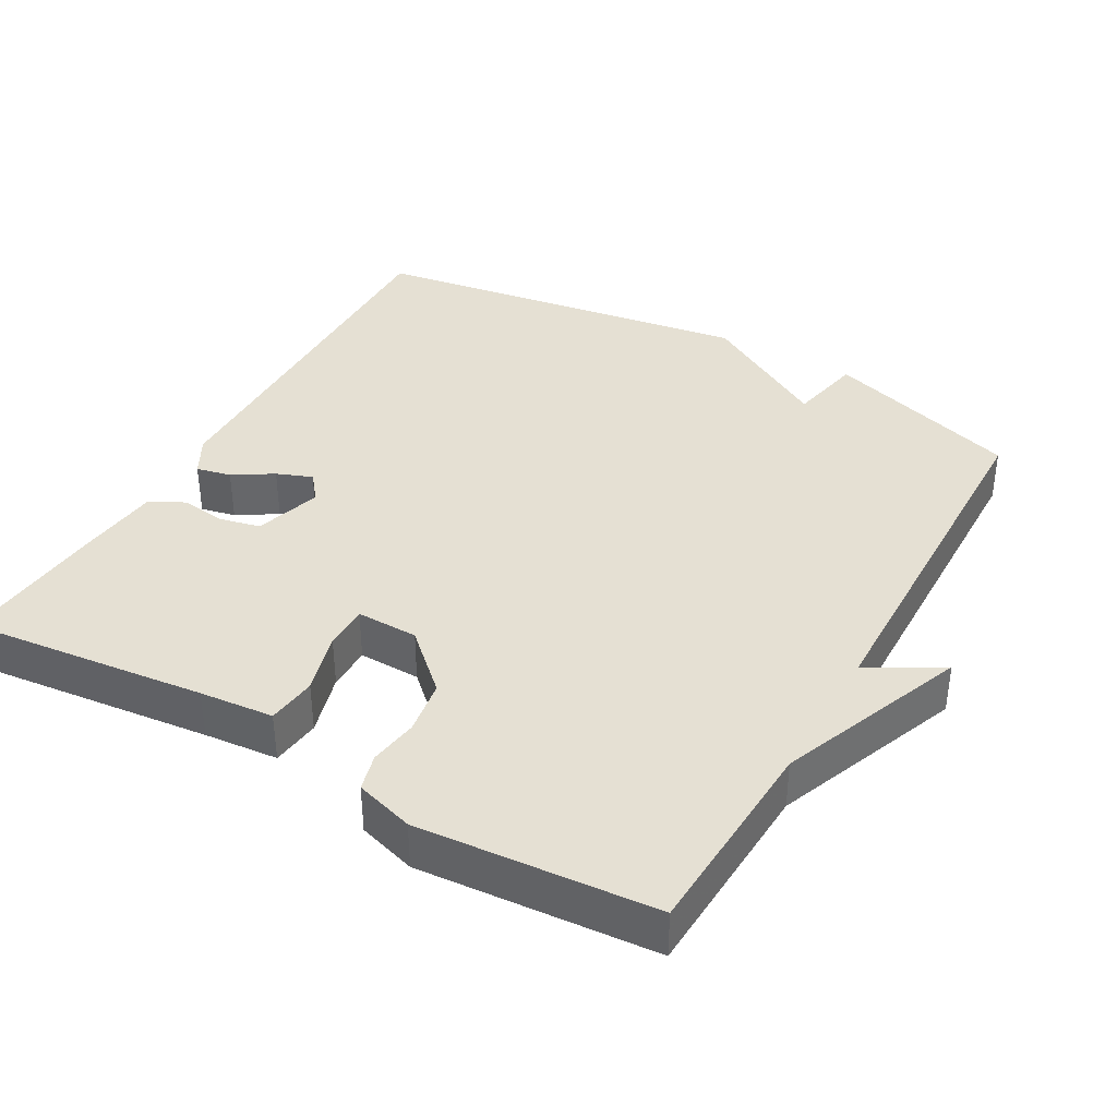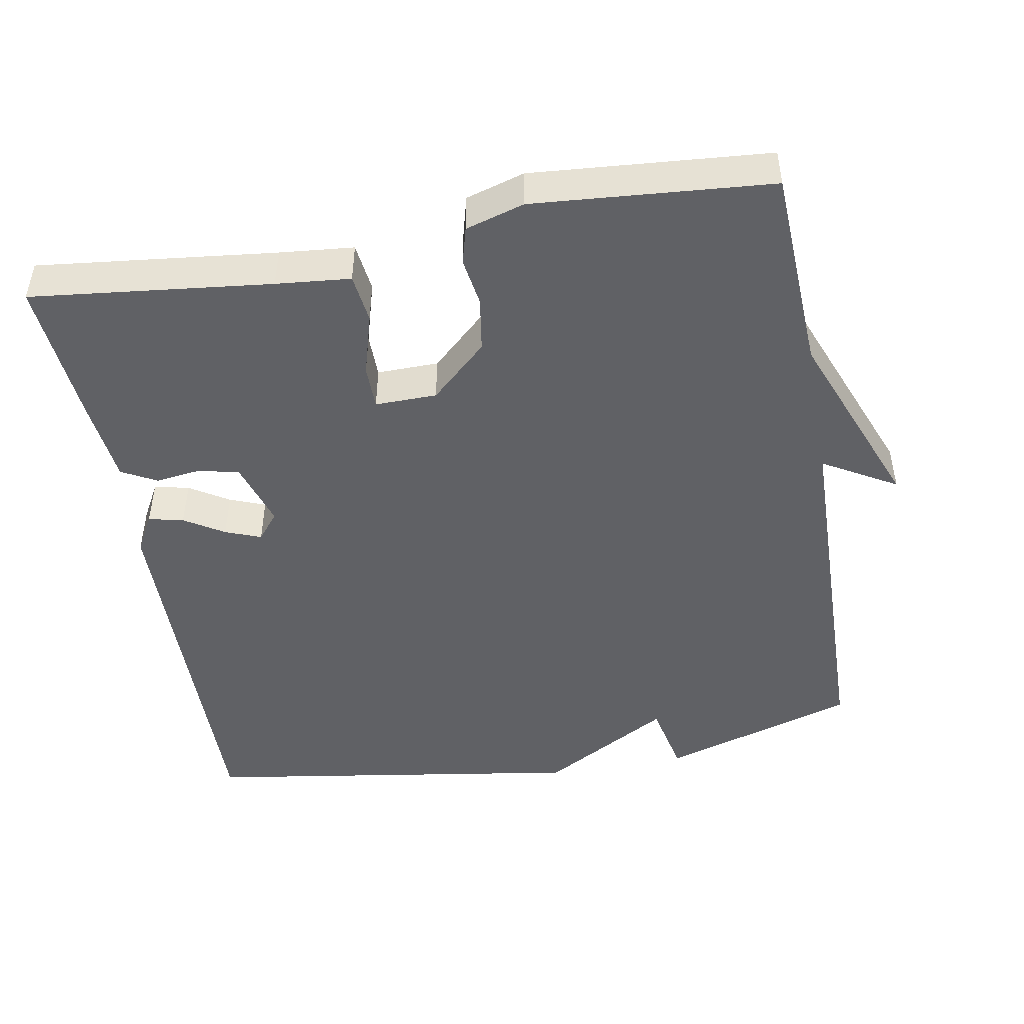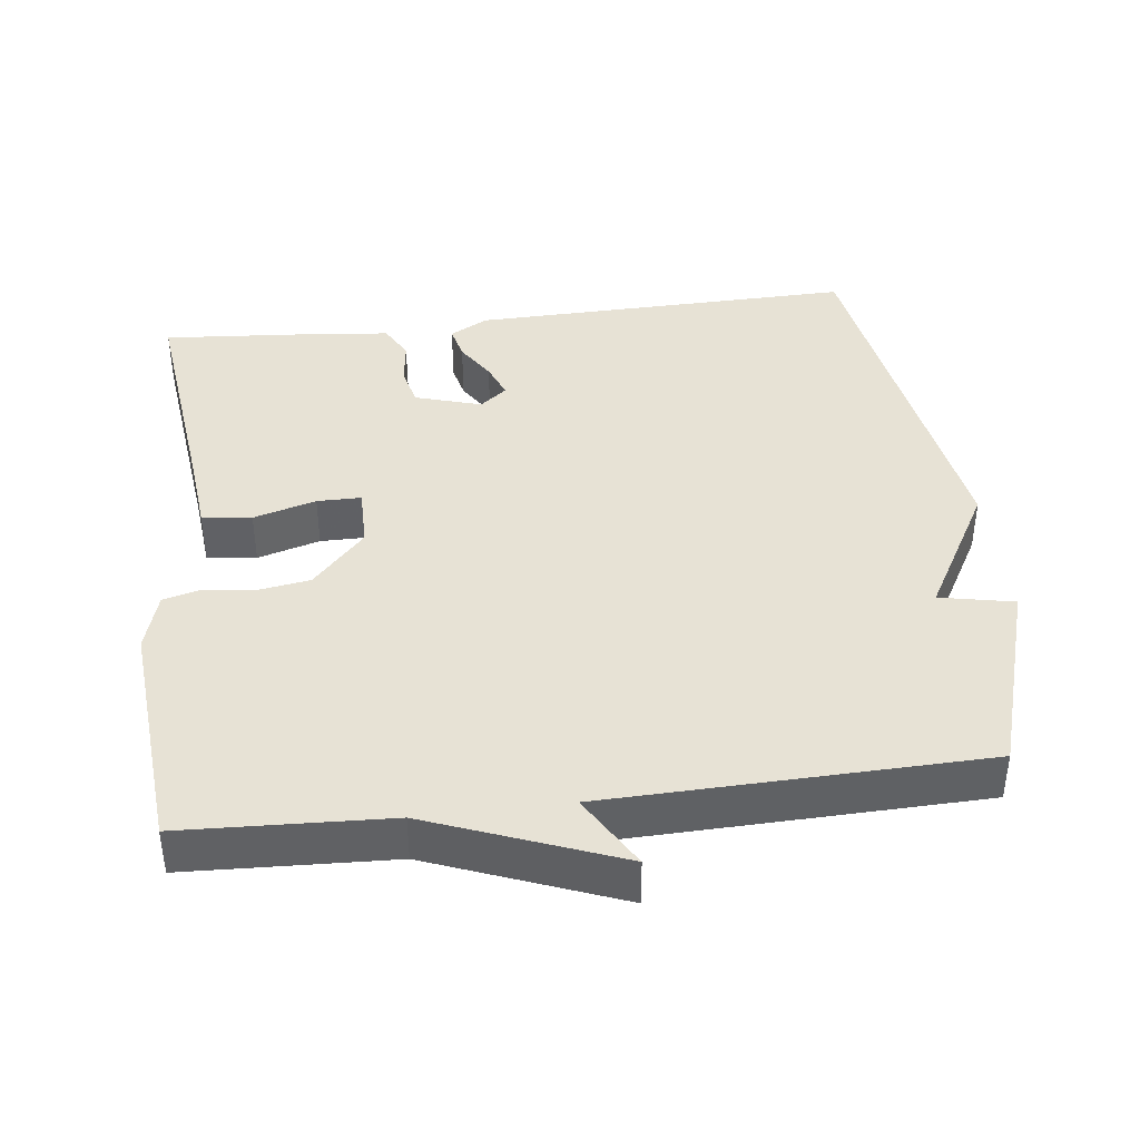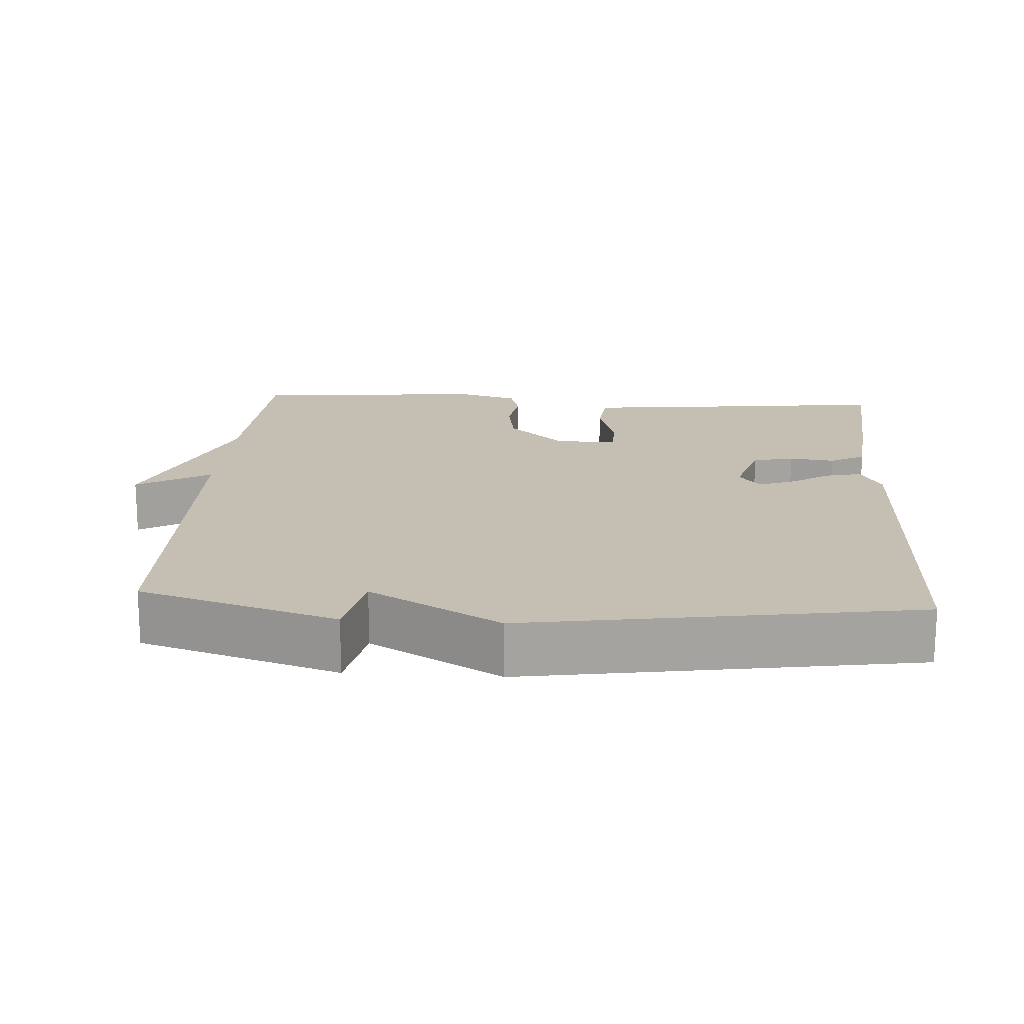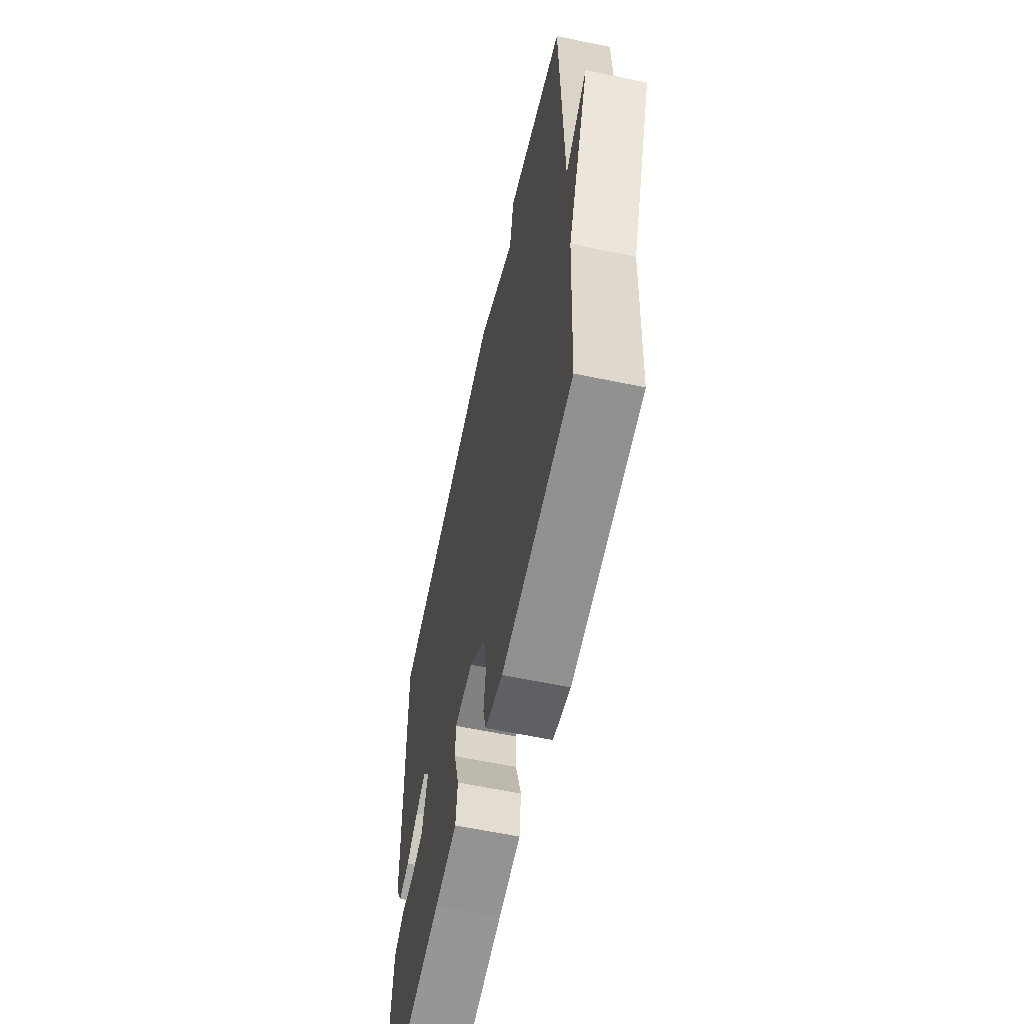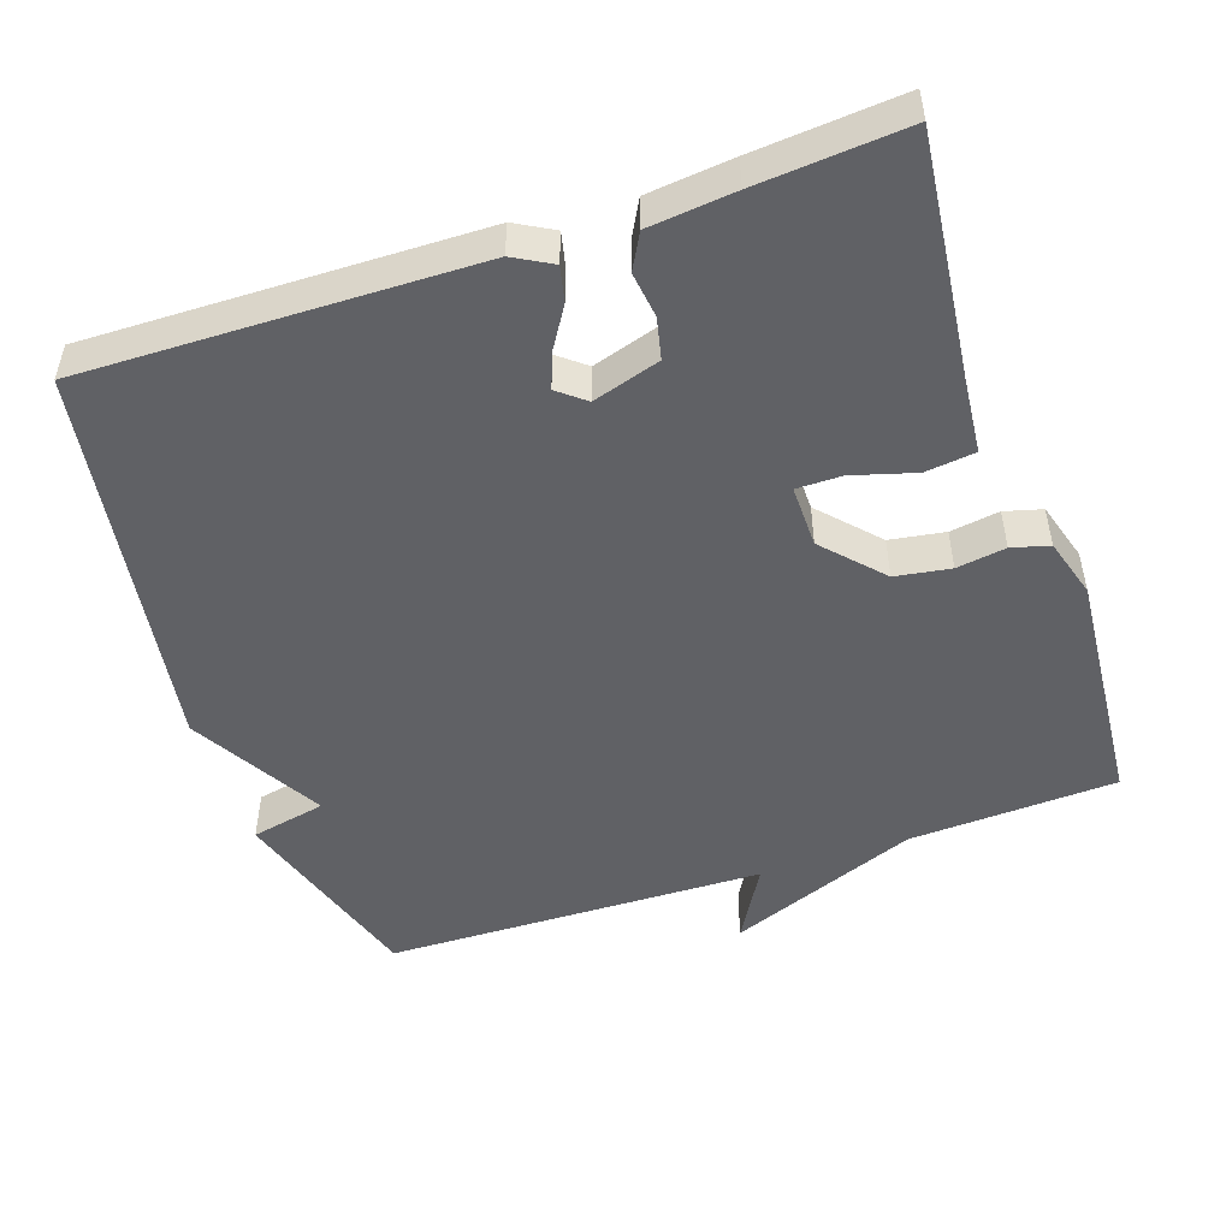
<metadata>
{"format":"obj","ext":"obj","renderer":"f3d","projection":"perspective","resolution":1024,"background":"white","views":[{"elev":38.1,"azim":-150.3,"up":"+Y"},{"elev":-47.1,"azim":-169.7,"up":"+Y"},{"elev":40.3,"azim":-97.0,"up":"+Y"},{"elev":17.6,"azim":3.8,"up":"+Y"},{"elev":-61.1,"azim":-102.0,"up":"+Z"},{"elev":-49.8,"azim":108.9,"up":"+Y"}]}
</metadata>
<code>
v -0.5 0.07 0.5
v -0.23 0.07 0.584
v -0.209 0.07 0.482
v -0.03 0.07 0.584
v 0.5 0.07 0.5
v 0.488 0.07 -0.032
v 0.459 0.07 -0.084
v 0.411 0.07 -0.073
v 0.357 0.07 -0.039
v 0.308 0.07 -0.02
v 0.278 0.07 -0.057
v 0.306 0.07 -0.149
v 0.362 0.07 -0.162
v 0.424 0.07 -0.154
v 0.472 0.07 -0.18
v 0.484 0.07 -0.297
v 0.5 0.07 -0.5
v 0.171 0.07 -0.462
v 0.069 0.07 -0.452
v 0.061 0.07 -0.384
v 0.086 0.07 -0.298
v 0.086 0.07 -0.237
v 0.001 0.07 -0.238
v -0.077 0.07 -0.31
v -0.089 0.07 -0.385
v -0.079 0.07 -0.452
v -0.093 0.07 -0.503
v -0.174 0.07 -0.527
v -0.5 0.07 -0.5
v -0.513 0.07 -0.217
v -0.614 0.07 0.042
v -0.513 0.07 -0.017
v -0.5 0 0.5
v -0.23 0 0.584
v -0.209 0 0.482
v -0.03 0 0.584
v 0.5 0 0.5
v 0.488 0 -0.032
v 0.459 0 -0.084
v 0.411 0 -0.073
v 0.357 0 -0.039
v 0.308 0 -0.02
v 0.278 0 -0.057
v 0.306 0 -0.149
v 0.362 0 -0.162
v 0.424 0 -0.154
v 0.472 0 -0.18
v 0.484 0 -0.297
v 0.5 0 -0.5
v 0.171 0 -0.462
v 0.069 0 -0.452
v 0.061 0 -0.384
v 0.086 0 -0.298
v 0.086 0 -0.237
v 0.001 0 -0.238
v -0.077 0 -0.31
v -0.089 0 -0.385
v -0.079 0 -0.452
v -0.093 0 -0.503
v -0.174 0 -0.527
v -0.5 0 -0.5
v -0.513 0 -0.217
v -0.614 0 0.042
v -0.513 0 -0.017
f 30 31 32
f 30 32 1
f 29 30 1
f 28 29 1
f 27 28 1
f 26 27 1
f 25 26 1
f 1 2 3
f 25 1 3
f 24 25 3
f 3 4 5
f 24 3 5
f 23 24 5
f 22 23 5
f 21 22 5
f 18 19 20 21
f 17 18 21
f 16 17 21
f 15 16 21
f 14 15 21
f 13 14 21
f 12 13 21
f 11 12 21
f 11 21 5
f 10 11 5
f 9 10 5 6
f 6 7 8 9
f 64 63 62
f 33 64 62
f 33 62 61
f 33 61 60
f 33 60 59
f 33 59 58
f 33 58 57
f 35 34 33
f 35 33 57
f 35 57 56
f 37 36 35
f 37 35 56
f 37 56 55
f 37 55 54
f 37 54 53
f 53 52 51 50
f 53 50 49
f 53 49 48
f 53 48 47
f 53 47 46
f 53 46 45
f 53 45 44
f 53 44 43
f 37 53 43
f 37 43 42
f 38 37 42 41
f 41 40 39 38
f 1 33 34 2
f 2 34 35 3
f 3 35 36 4
f 4 36 37 5
f 5 37 38 6
f 6 38 39 7
f 7 39 40 8
f 8 40 41 9
f 9 41 42 10
f 10 42 43 11
f 11 43 44 12
f 12 44 45 13
f 13 45 46 14
f 14 46 47 15
f 15 47 48 16
f 16 48 49 17
f 17 49 50 18
f 18 50 51 19
f 19 51 52 20
f 20 52 53 21
f 21 53 54 22
f 22 54 55 23
f 23 55 56 24
f 24 56 57 25
f 25 57 58 26
f 26 58 59 27
f 27 59 60 28
f 28 60 61 29
f 29 61 62 30
f 30 62 63 31
f 31 63 64 32
f 32 64 33 1

</code>
